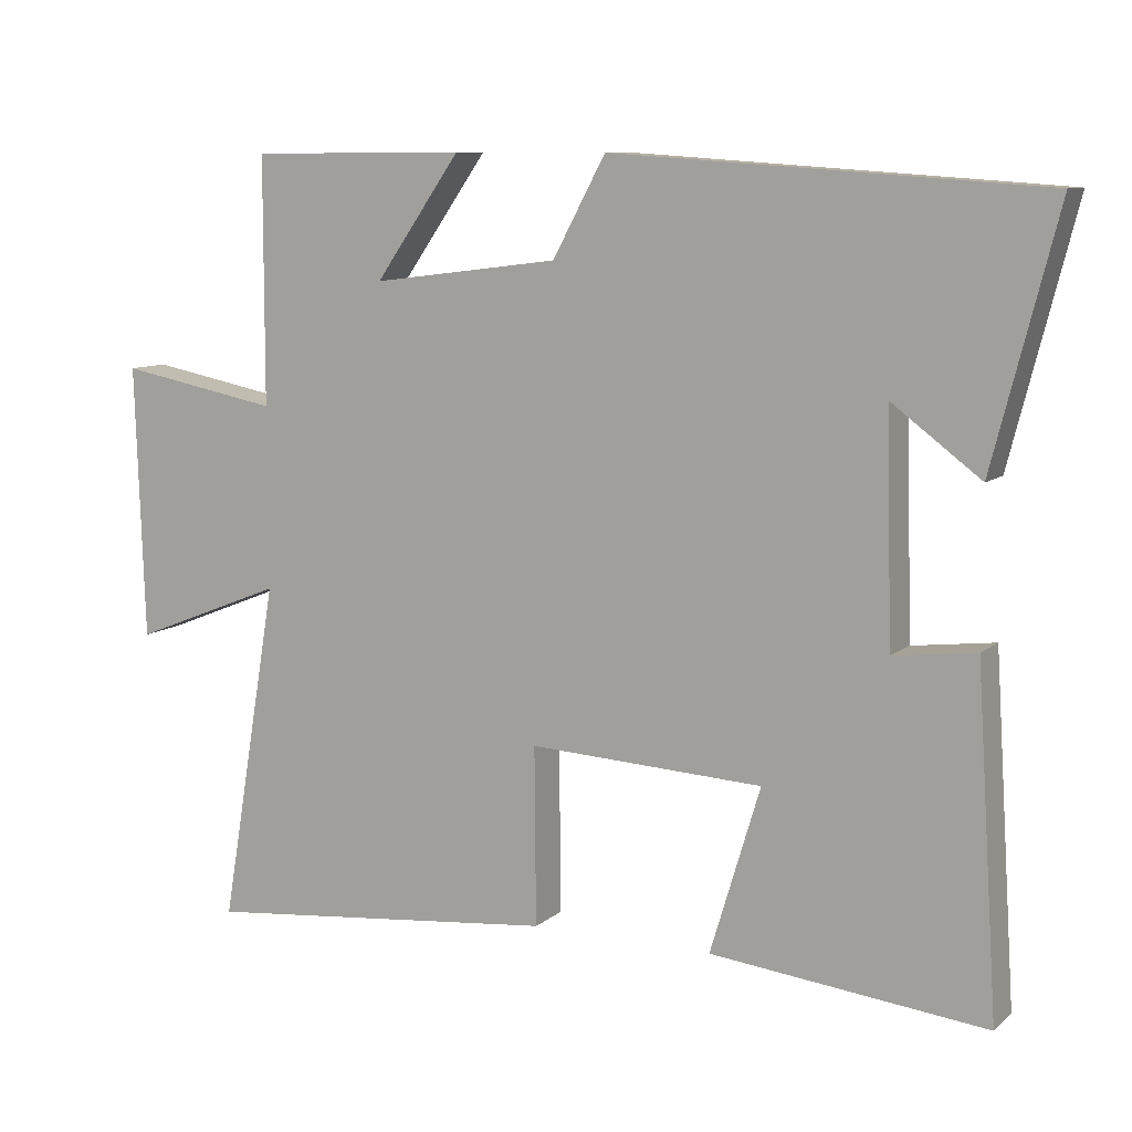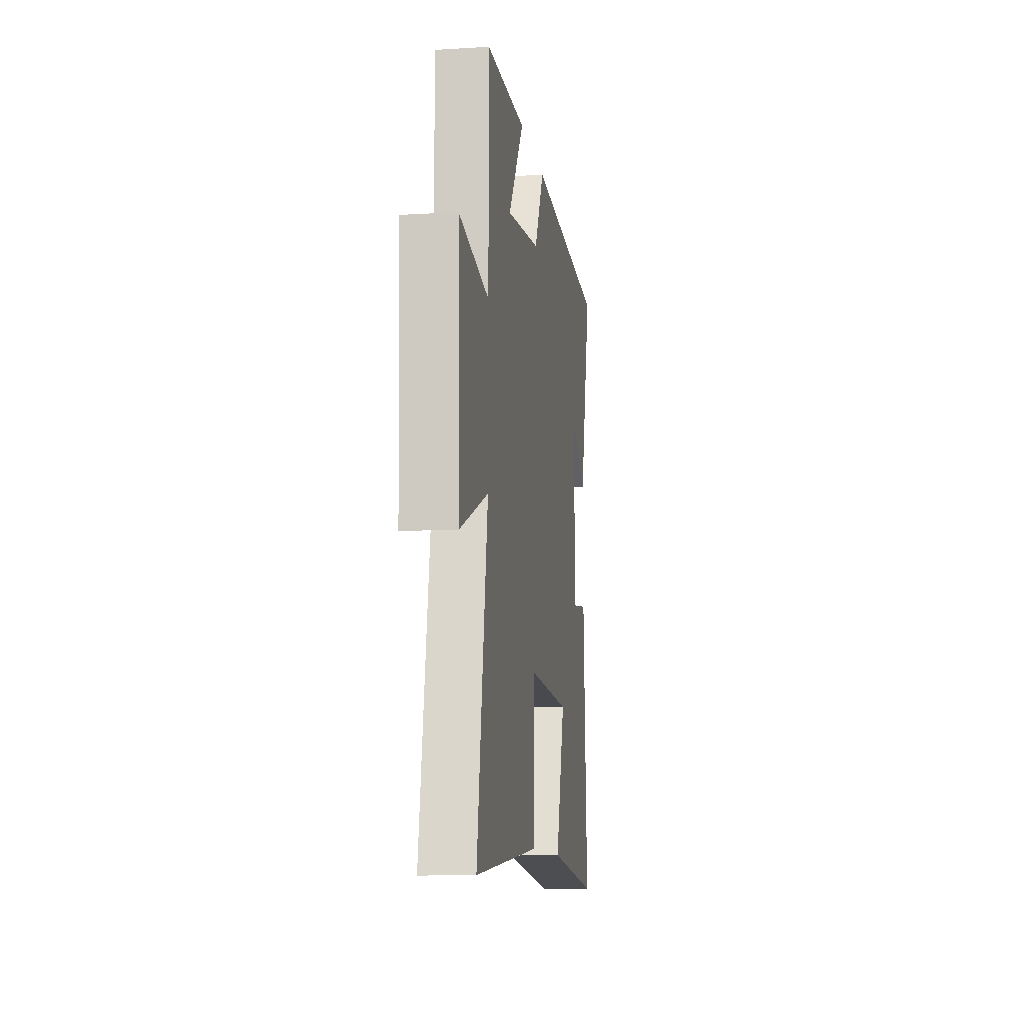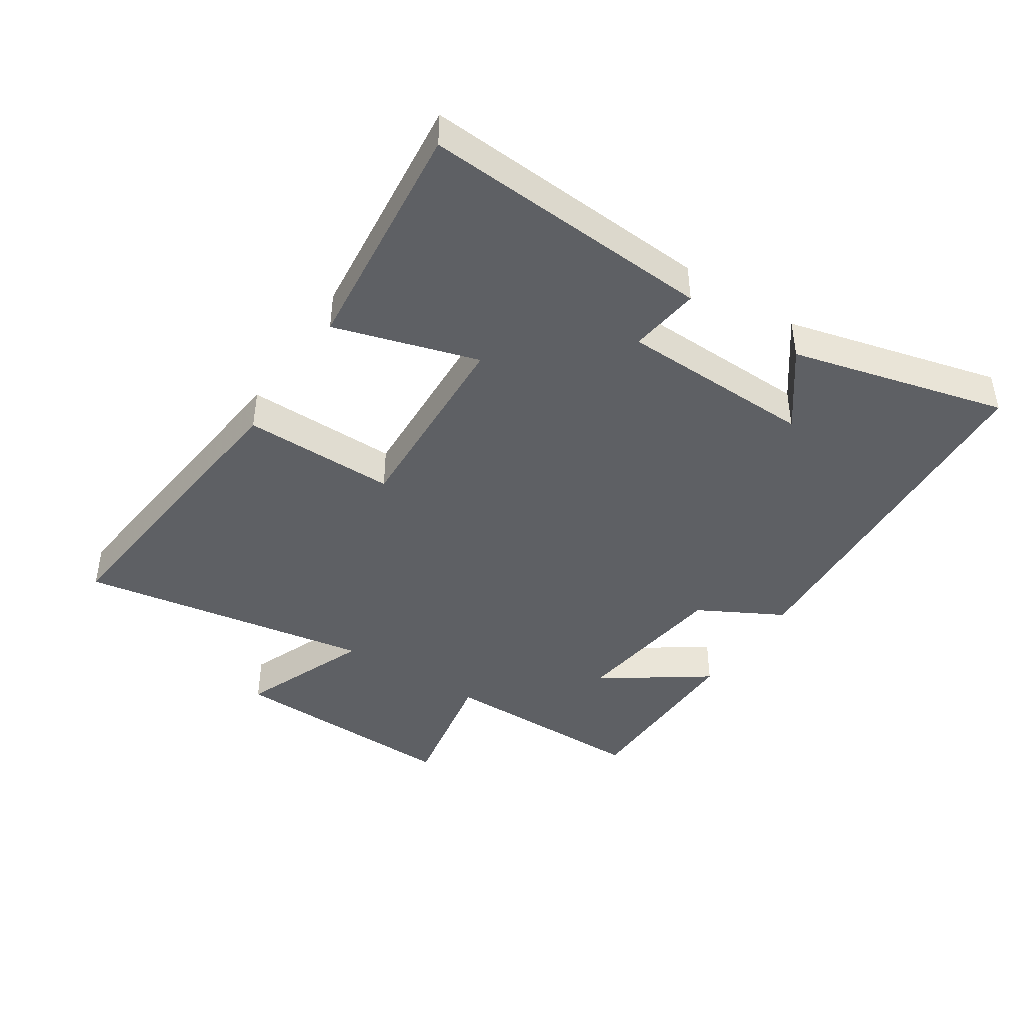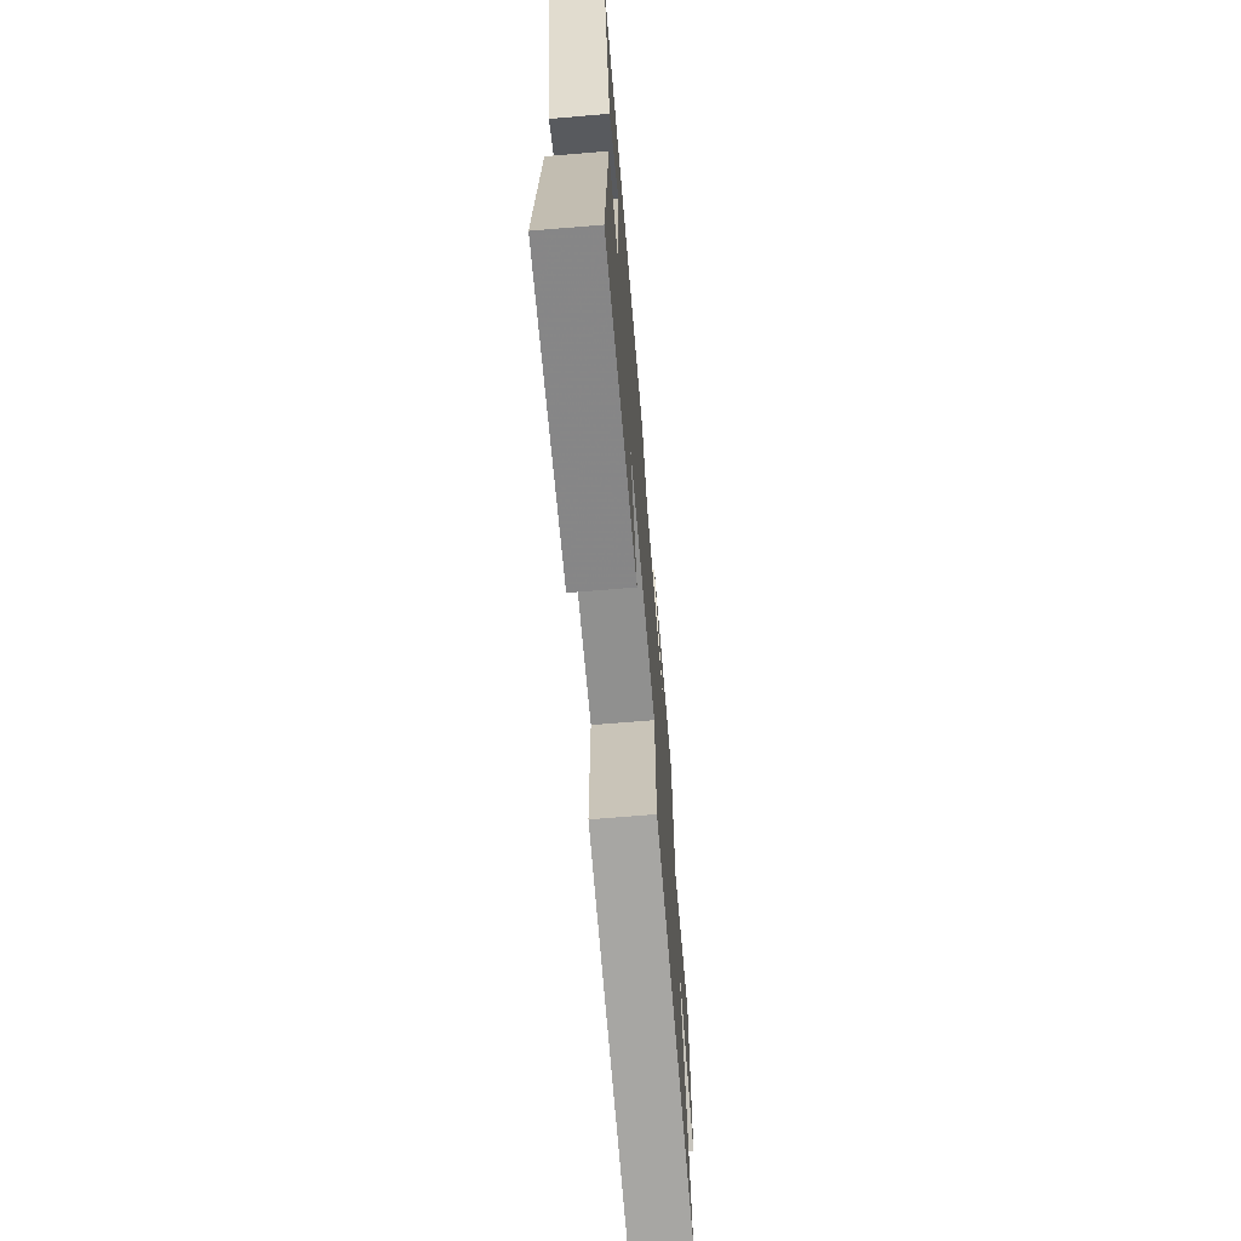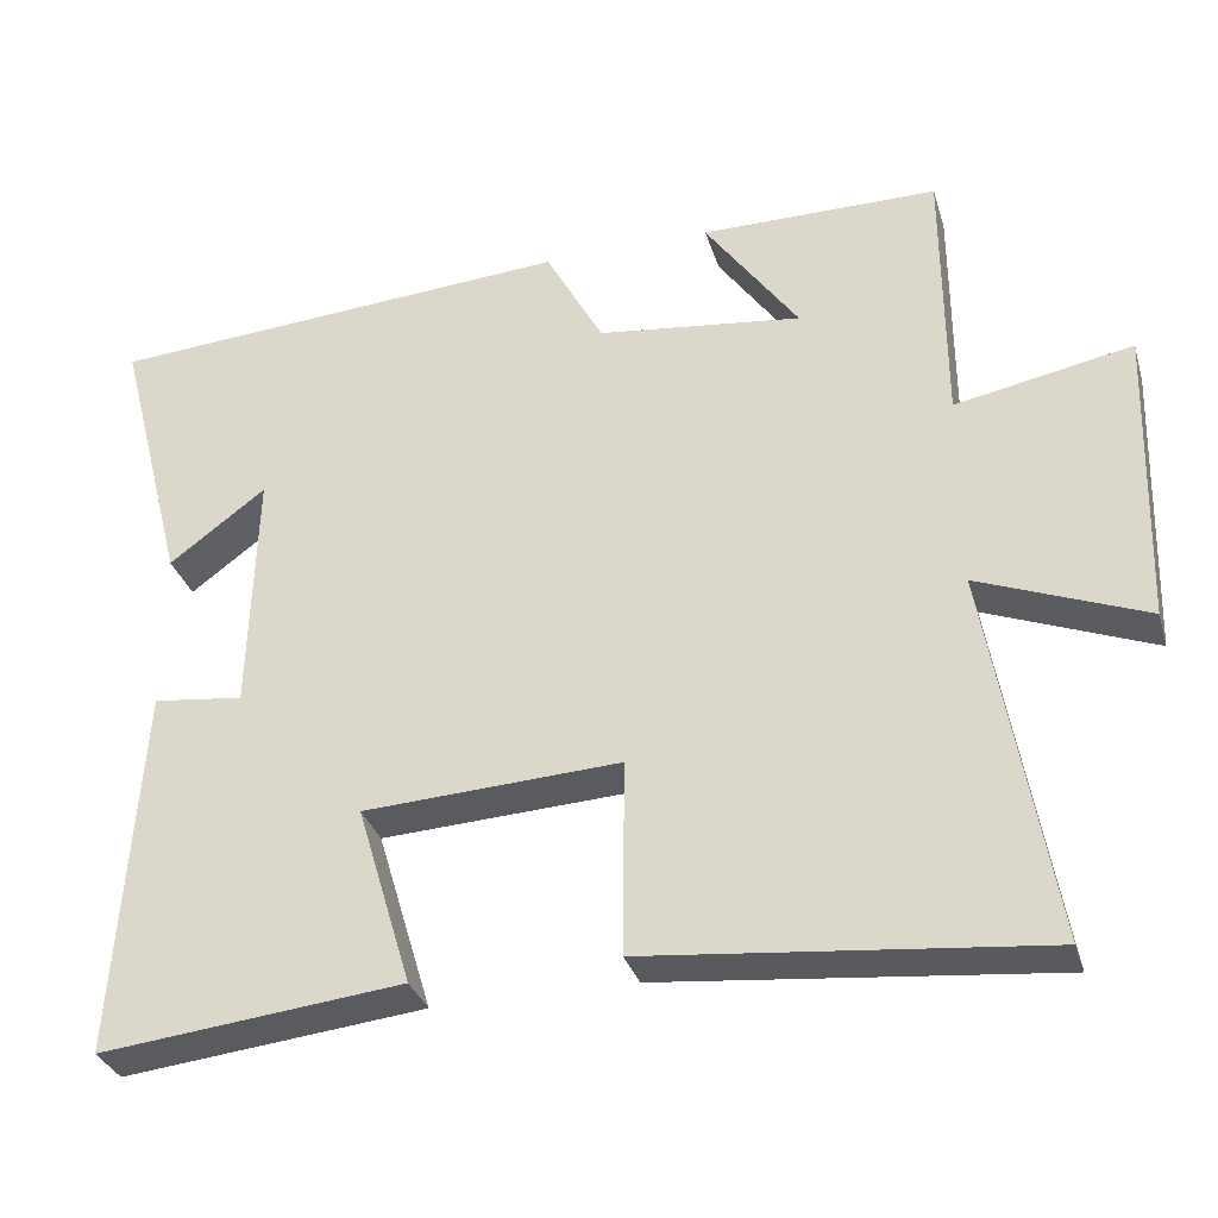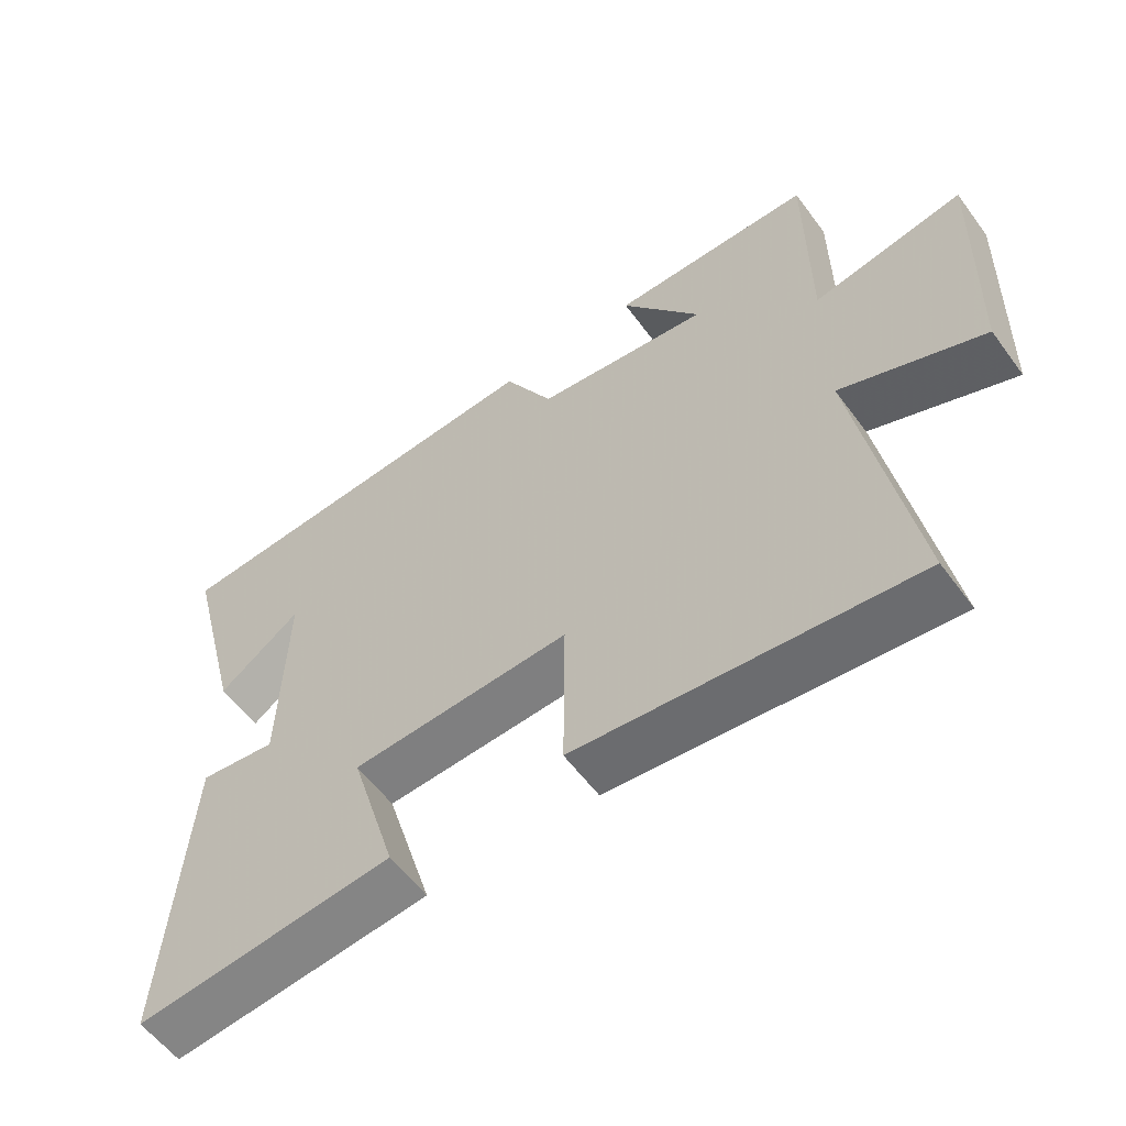
<metadata>
{"format":"obj","ext":"obj","renderer":"f3d","projection":"perspective","resolution":1024,"background":"white","views":[{"elev":9.5,"azim":-152.7,"up":"+Z"},{"elev":-10.7,"azim":98.5,"up":"+Z"},{"elev":-43.0,"azim":-123.4,"up":"+Y"},{"elev":-68.3,"azim":-85.2,"up":"+Z"},{"elev":-32.6,"azim":16.0,"up":"+Z"},{"elev":-57.8,"azim":36.1,"up":"+Z"}]}
</metadata>
<code>
v -0.53 0.07 -0.54
v -0.5 0.07 -0.08
v -0.388 0.07 -0.094
v -0.38 0.07 0.212
v -0.5 0.07 0.122
v -0.587 0.07 0.461
v -0.006 0.07 0.5
v 0.066 0.07 0.367
v 0.32 0.07 0.335
v 0.204 0.07 0.5
v 0.499 0.07 0.498
v 0.5 0.07 0.164
v 0.719 0.07 0.206
v 0.707 0.07 -0.166
v 0.5 0.07 -0.084
v 0.579 0.07 -0.55
v 0.092 0.07 -0.5
v 0.094 0.07 -0.258
v -0.224 0.07 -0.274
v -0.156 0.07 -0.5
v -0.53 0 -0.54
v -0.5 0 -0.08
v -0.388 0 -0.094
v -0.38 0 0.212
v -0.5 0 0.122
v -0.587 0 0.461
v -0.006 0 0.5
v 0.066 0 0.367
v 0.32 0 0.335
v 0.204 0 0.5
v 0.499 0 0.498
v 0.5 0 0.164
v 0.719 0 0.206
v 0.707 0 -0.166
v 0.5 0 -0.084
v 0.579 0 -0.55
v 0.092 0 -0.5
v 0.094 0 -0.258
v -0.224 0 -0.274
v -0.156 0 -0.5
f 19 20 1 2
f 18 19 2 3
f 15 16 17 18
f 15 18 3 4
f 12 13 14 15
f 12 15 4
f 9 10 11 12
f 8 9 12 4
f 7 8 4
f 4 5 6 7
f 22 21 40 39
f 23 22 39 38
f 38 37 36 35
f 24 23 38 35
f 35 34 33 32
f 24 35 32
f 32 31 30 29
f 24 32 29 28
f 24 28 27
f 27 26 25 24
f 1 21 22 2
f 2 22 23 3
f 3 23 24 4
f 4 24 25 5
f 5 25 26 6
f 6 26 27 7
f 7 27 28 8
f 8 28 29 9
f 9 29 30 10
f 10 30 31 11
f 11 31 32 12
f 12 32 33 13
f 13 33 34 14
f 14 34 35 15
f 15 35 36 16
f 16 36 37 17
f 17 37 38 18
f 18 38 39 19
f 19 39 40 20
f 20 40 21 1

</code>
